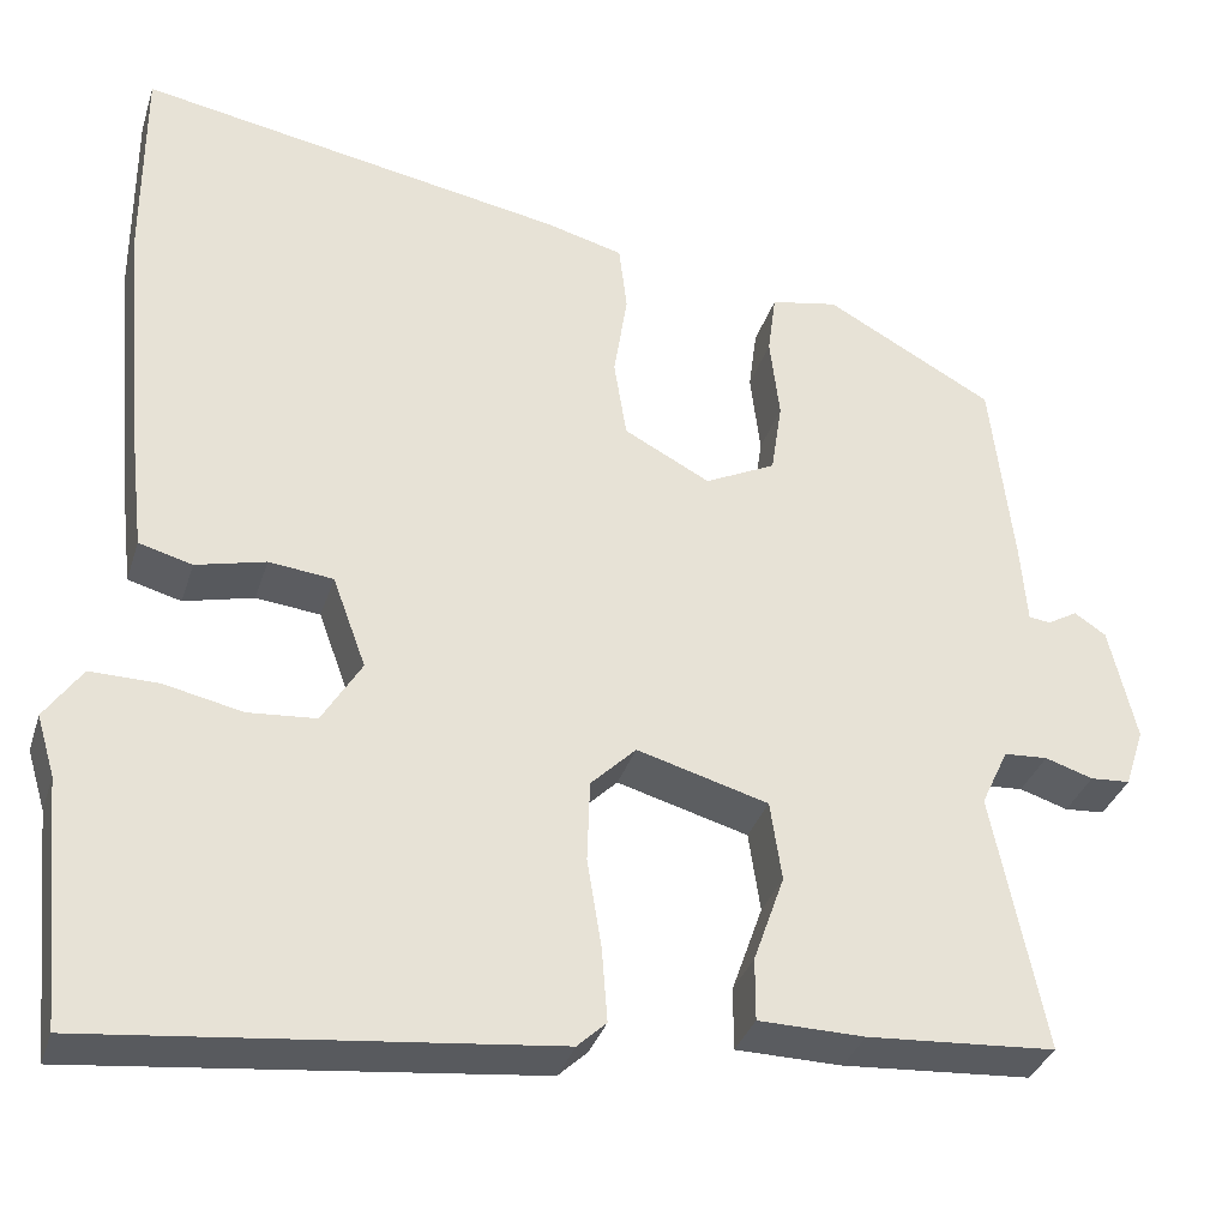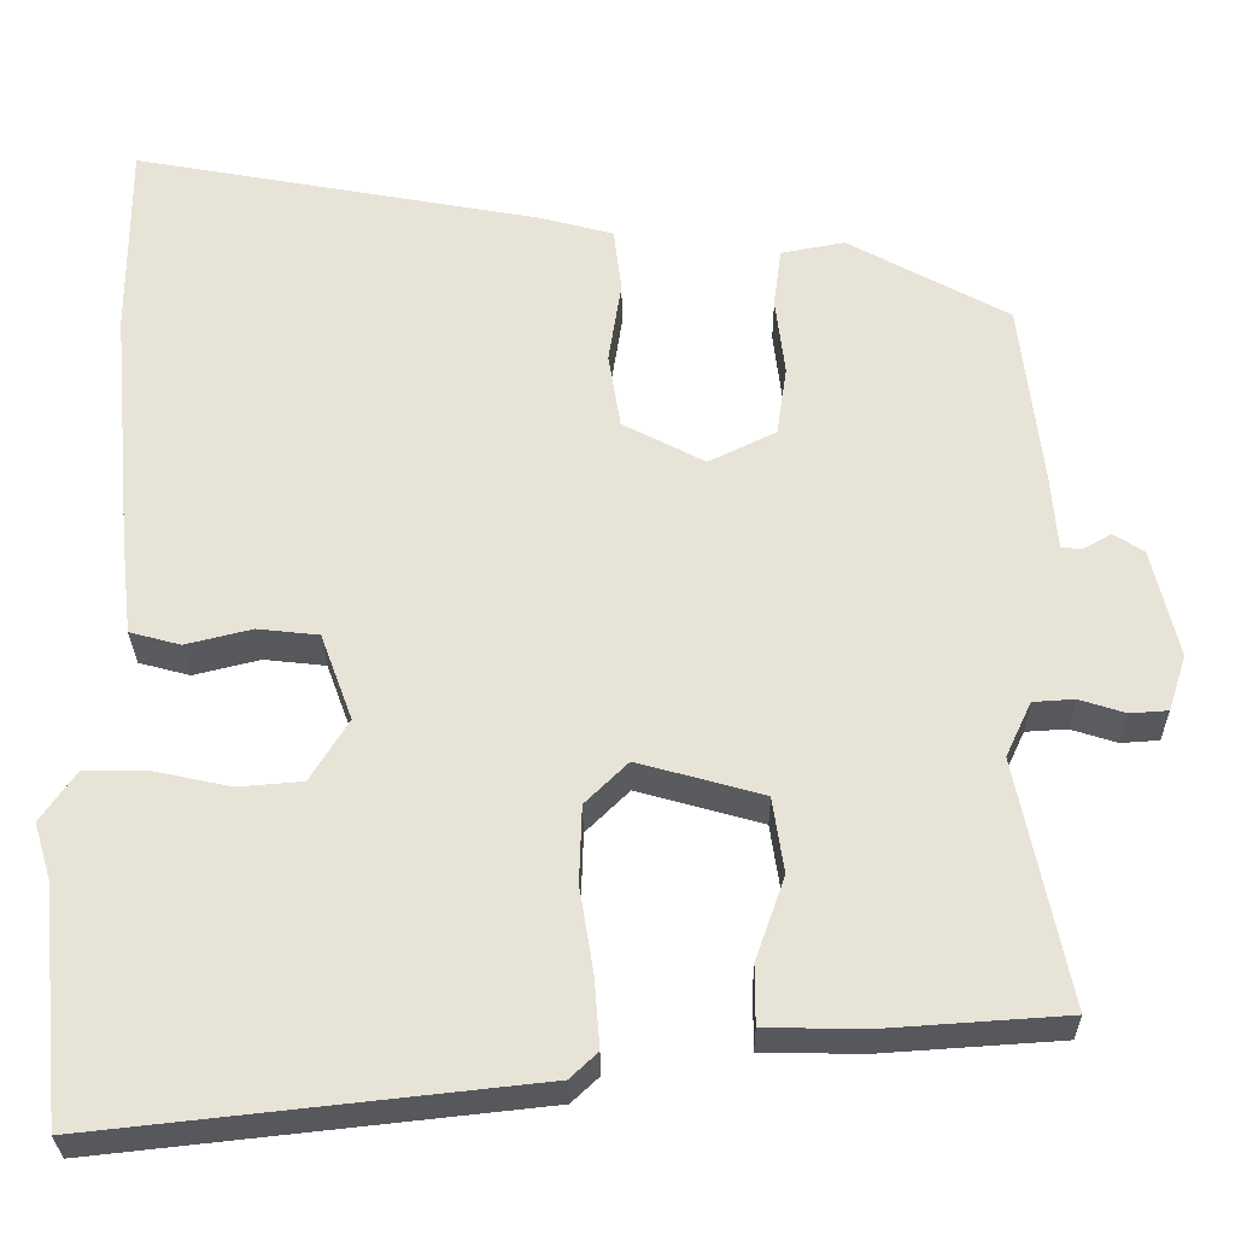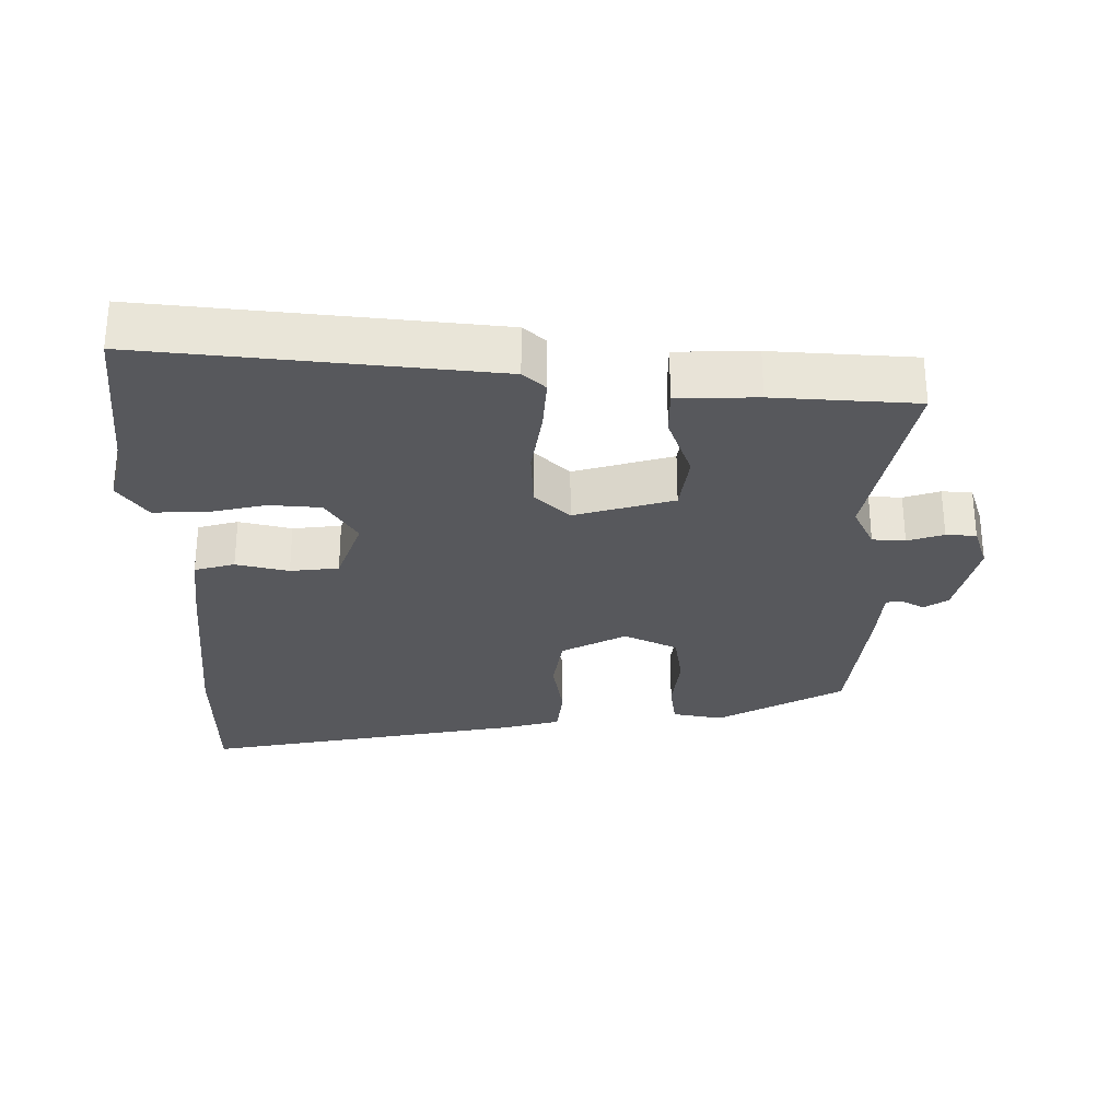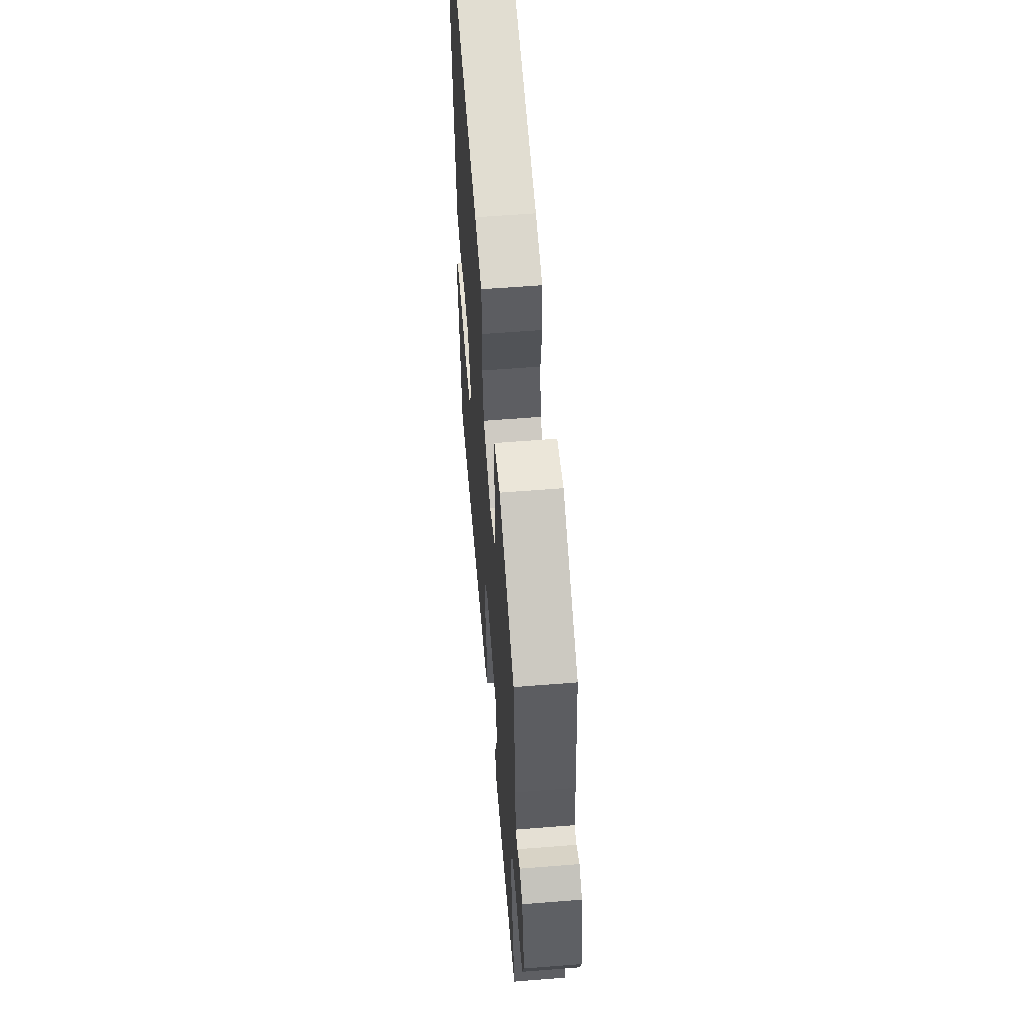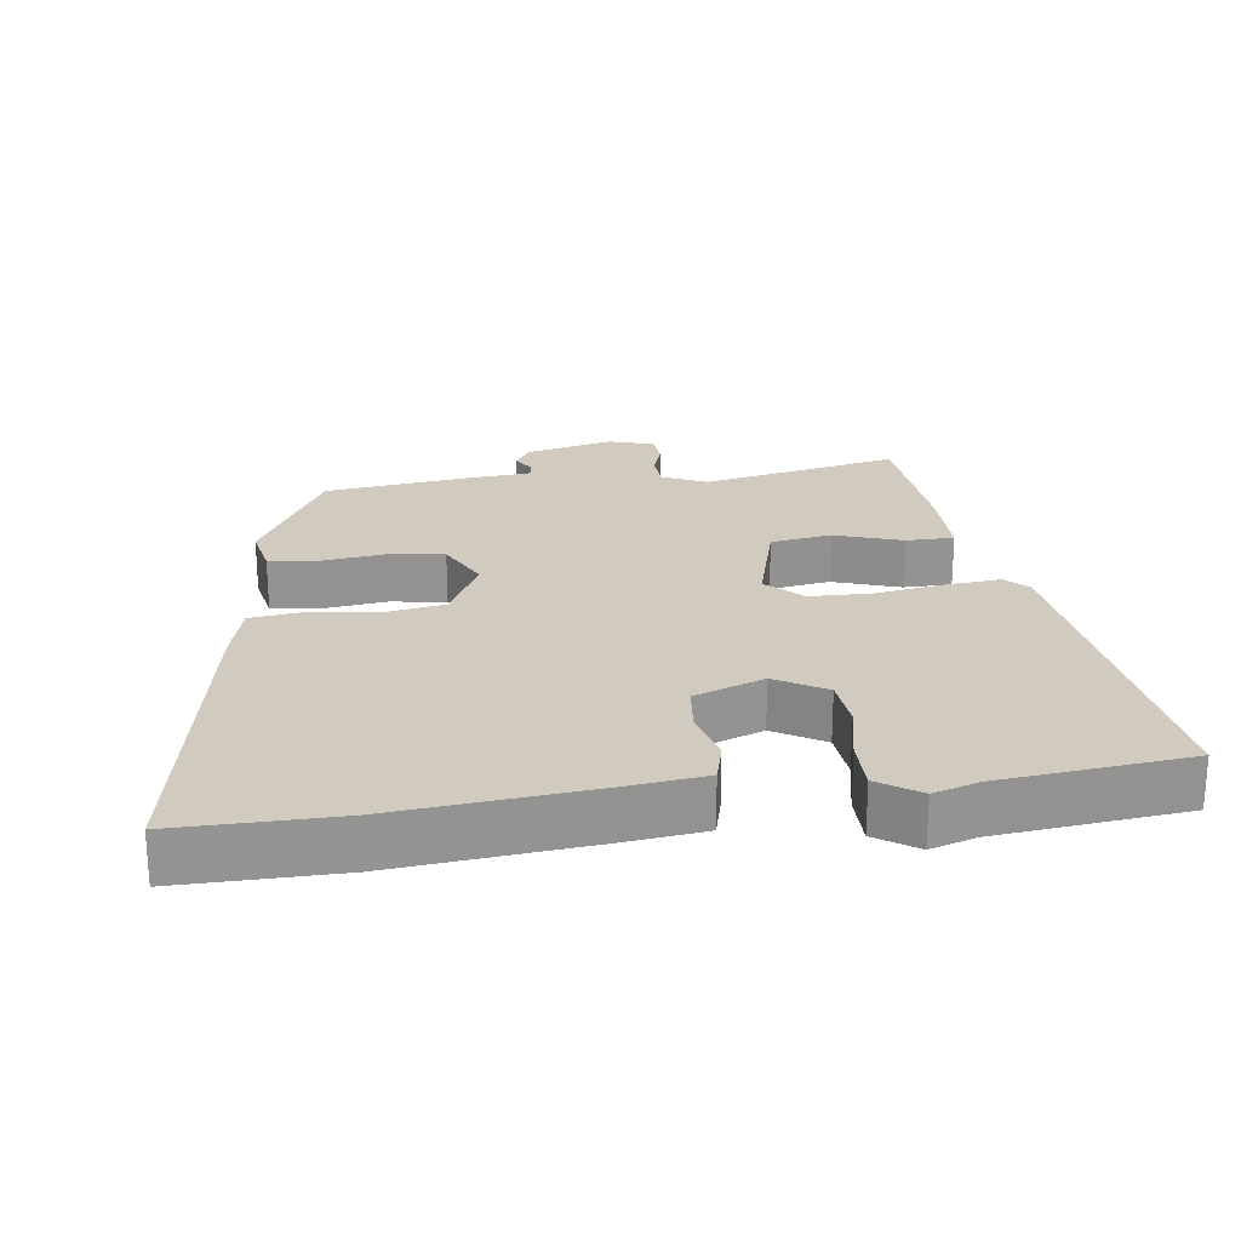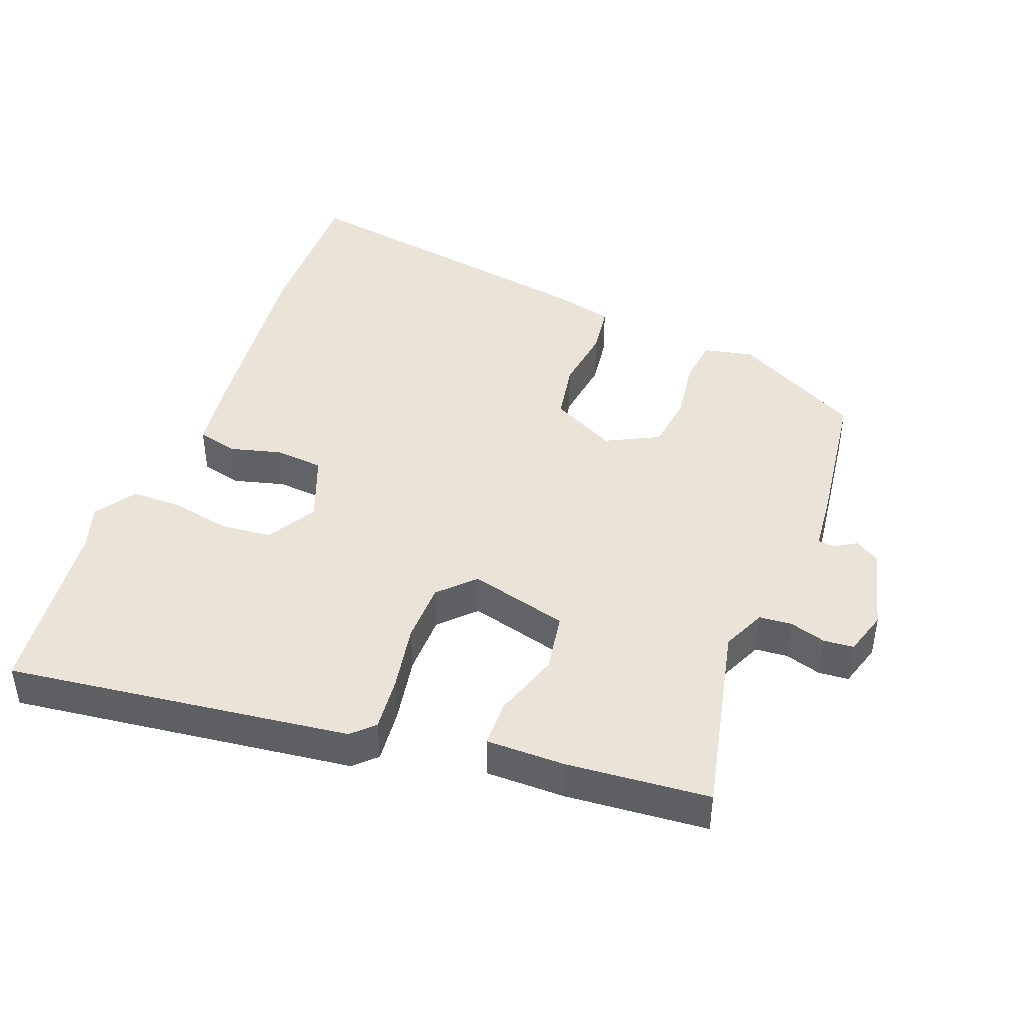
<metadata>
{"format":"obj","ext":"obj","renderer":"f3d","projection":"perspective","resolution":1024,"background":"white","views":[{"elev":-33.8,"azim":163.5,"up":"+Z"},{"elev":-28.8,"azim":-179.3,"up":"+Z"},{"elev":-28.8,"azim":179.9,"up":"+Y"},{"elev":58.5,"azim":-94.7,"up":"+Z"},{"elev":23.5,"azim":81.8,"up":"+Y"},{"elev":43.4,"azim":-160.1,"up":"+Y"}]}
</metadata>
<code>
v -0.525 0.07 -0.457
v -0.467 0.07 -0.171
v -0.497 0.07 -0.107
v -0.545 0.07 -0.104
v -0.598 0.07 -0.121
v -0.642 0.07 -0.118
v -0.663 0.07 -0.053
v -0.633 0.07 0.074
v -0.598 0.07 0.097
v -0.565 0.07 0.078
v -0.541 0.07 0.081
v -0.534 0.07 0.169
v -0.509 0.07 0.384
v -0.323 0.07 0.486
v -0.249 0.07 0.472
v -0.24 0.07 0.403
v -0.251 0.07 0.311
v -0.239 0.07 0.23
v -0.161 0.07 0.192
v -0.066 0.07 0.242
v -0.052 0.07 0.33
v -0.067 0.07 0.426
v -0.058 0.07 0.501
v 0.028 0.07 0.524
v 0.5 0.07 0.611
v 0.5 0.07 0.382
v 0.474 0.07 0.096
v 0.461 0.07 -0.017
v 0.402 0.07 -0.033
v 0.325 0.07 -0.014
v 0.254 0.07 -0.022
v 0.217 0.07 -0.123
v 0.261 0.07 -0.195
v 0.336 0.07 -0.201
v 0.423 0.07 -0.182
v 0.498 0.07 -0.181
v 0.539 0.07 -0.24
v 0.519 0.07 -0.306
v 0.492 0.07 -0.578
v -0.013 0.07 -0.523
v -0.045 0.07 -0.493
v -0.039 0.07 -0.413
v -0.023 0.07 -0.313
v -0.026 0.07 -0.223
v -0.076 0.07 -0.174
v -0.221 0.07 -0.215
v -0.234 0.07 -0.303
v -0.2 0.07 -0.4
v -0.2 0.07 -0.469
v -0.317 0.07 -0.471
v -0.525 0 -0.457
v -0.467 0 -0.171
v -0.497 0 -0.107
v -0.545 0 -0.104
v -0.598 0 -0.121
v -0.642 0 -0.118
v -0.663 0 -0.053
v -0.633 0 0.074
v -0.598 0 0.097
v -0.565 0 0.078
v -0.541 0 0.081
v -0.534 0 0.169
v -0.509 0 0.384
v -0.323 0 0.486
v -0.249 0 0.472
v -0.24 0 0.403
v -0.251 0 0.311
v -0.239 0 0.23
v -0.161 0 0.192
v -0.066 0 0.242
v -0.052 0 0.33
v -0.067 0 0.426
v -0.058 0 0.501
v 0.028 0 0.524
v 0.5 0 0.611
v 0.5 0 0.382
v 0.474 0 0.096
v 0.461 0 -0.017
v 0.402 0 -0.033
v 0.325 0 -0.014
v 0.254 0 -0.022
v 0.217 0 -0.123
v 0.261 0 -0.195
v 0.336 0 -0.201
v 0.423 0 -0.182
v 0.498 0 -0.181
v 0.539 0 -0.24
v 0.519 0 -0.306
v 0.492 0 -0.578
v -0.013 0 -0.523
v -0.045 0 -0.493
v -0.039 0 -0.413
v -0.023 0 -0.313
v -0.026 0 -0.223
v -0.076 0 -0.174
v -0.221 0 -0.215
v -0.234 0 -0.303
v -0.2 0 -0.4
v -0.2 0 -0.469
v -0.317 0 -0.471
f 50 1 2
f 49 50 2
f 48 49 2
f 47 48 2
f 46 47 2 3
f 45 46 3
f 41 42 43
f 40 41 43
f 39 40 43
f 38 39 43
f 37 38 43
f 36 37 43
f 35 36 43
f 34 35 43
f 33 34 43 44
f 32 33 44 45
f 28 29 30
f 27 28 30
f 26 27 30
f 25 26 30
f 24 25 30
f 23 24 30
f 22 23 30
f 21 22 30
f 20 21 30 31
f 32 45 3
f 31 32 3
f 20 31 3
f 19 20 3
f 15 16 17
f 14 15 17
f 13 14 17
f 12 13 17
f 11 12 17
f 8 9 10
f 7 8 10
f 6 7 10
f 5 6 10
f 4 5 10
f 4 10 11
f 3 4 11
f 19 3 11
f 18 19 11
f 11 17 18
f 52 51 100
f 52 100 99
f 52 99 98
f 52 98 97
f 53 52 97 96
f 53 96 95
f 93 92 91
f 93 91 90
f 93 90 89
f 93 89 88
f 93 88 87
f 93 87 86
f 93 86 85
f 93 85 84
f 94 93 84 83
f 95 94 83 82
f 80 79 78
f 80 78 77
f 80 77 76
f 80 76 75
f 80 75 74
f 80 74 73
f 80 73 72
f 80 72 71
f 81 80 71 70
f 53 95 82
f 53 82 81
f 53 81 70
f 53 70 69
f 67 66 65
f 67 65 64
f 67 64 63
f 67 63 62
f 67 62 61
f 60 59 58
f 60 58 57
f 60 57 56
f 60 56 55
f 60 55 54
f 61 60 54
f 61 54 53
f 61 53 69
f 61 69 68
f 68 67 61
f 1 51 52 2
f 2 52 53 3
f 3 53 54 4
f 4 54 55 5
f 5 55 56 6
f 6 56 57 7
f 7 57 58 8
f 8 58 59 9
f 9 59 60 10
f 10 60 61 11
f 11 61 62 12
f 12 62 63 13
f 13 63 64 14
f 14 64 65 15
f 15 65 66 16
f 16 66 67 17
f 17 67 68 18
f 18 68 69 19
f 19 69 70 20
f 20 70 71 21
f 21 71 72 22
f 22 72 73 23
f 23 73 74 24
f 24 74 75 25
f 25 75 76 26
f 26 76 77 27
f 27 77 78 28
f 28 78 79 29
f 29 79 80 30
f 30 80 81 31
f 31 81 82 32
f 32 82 83 33
f 33 83 84 34
f 34 84 85 35
f 35 85 86 36
f 36 86 87 37
f 37 87 88 38
f 38 88 89 39
f 39 89 90 40
f 40 90 91 41
f 41 91 92 42
f 42 92 93 43
f 43 93 94 44
f 44 94 95 45
f 45 95 96 46
f 46 96 97 47
f 47 97 98 48
f 48 98 99 49
f 49 99 100 50
f 50 100 51 1

</code>
